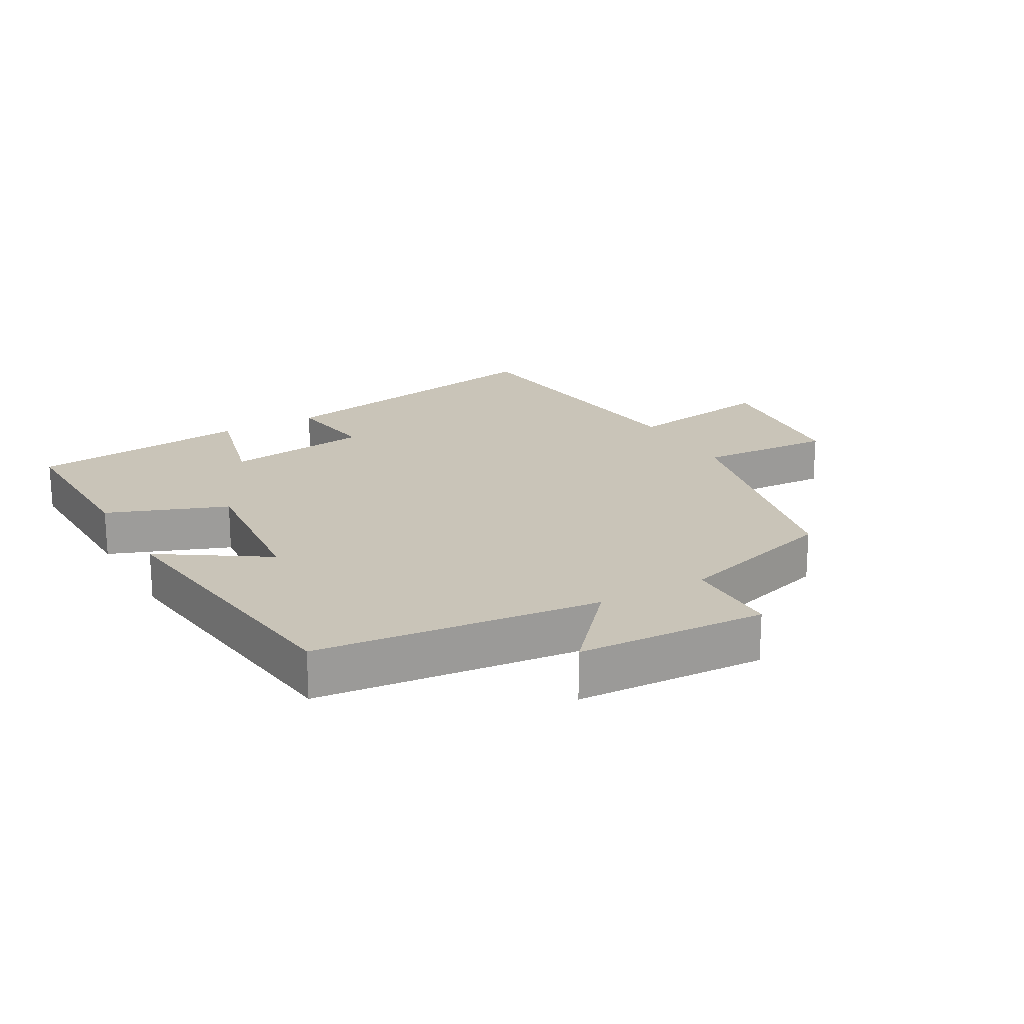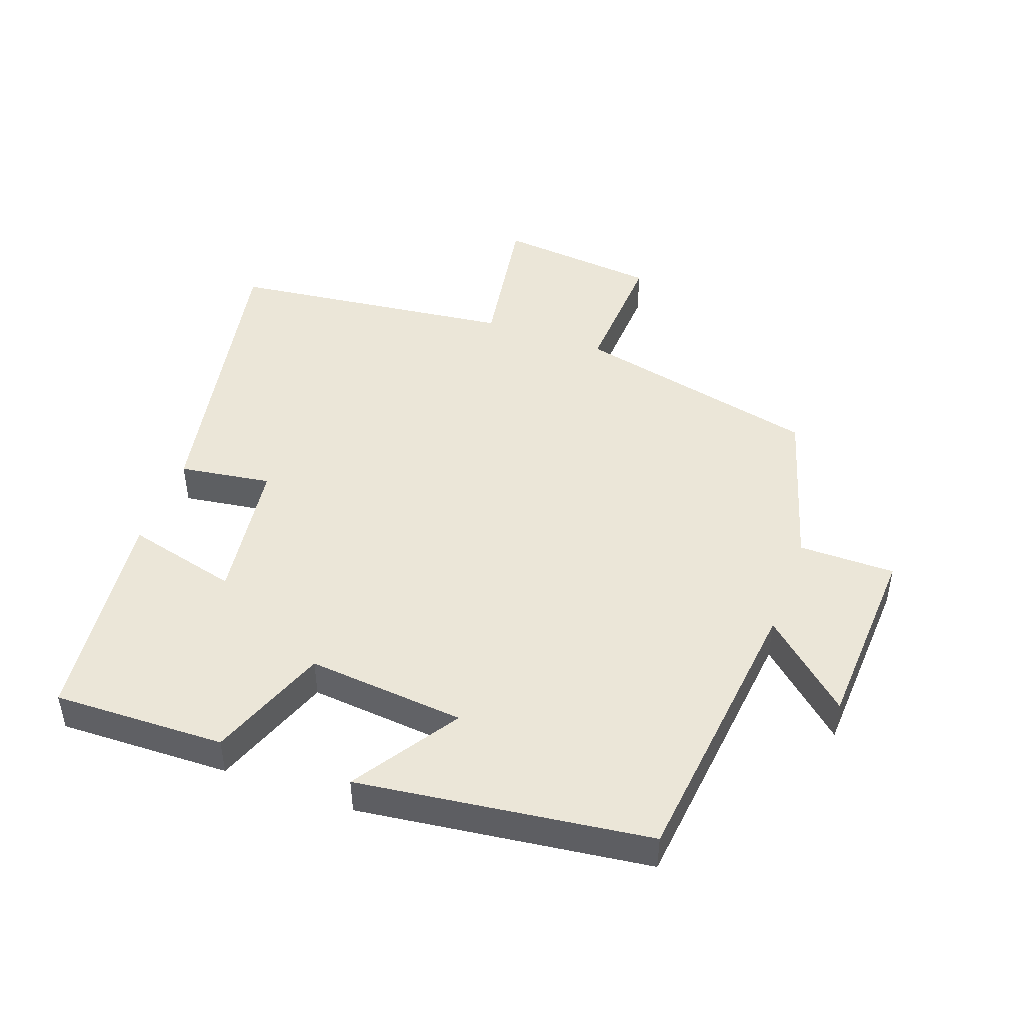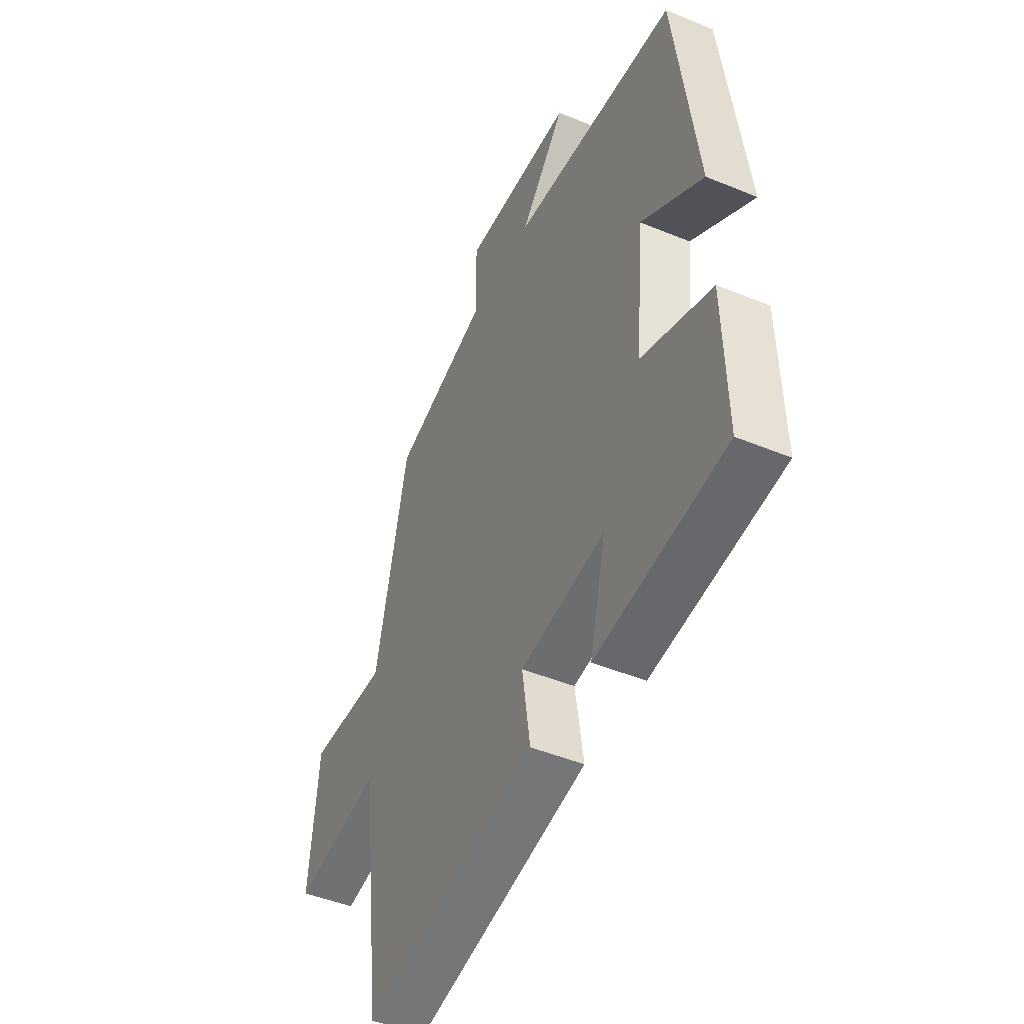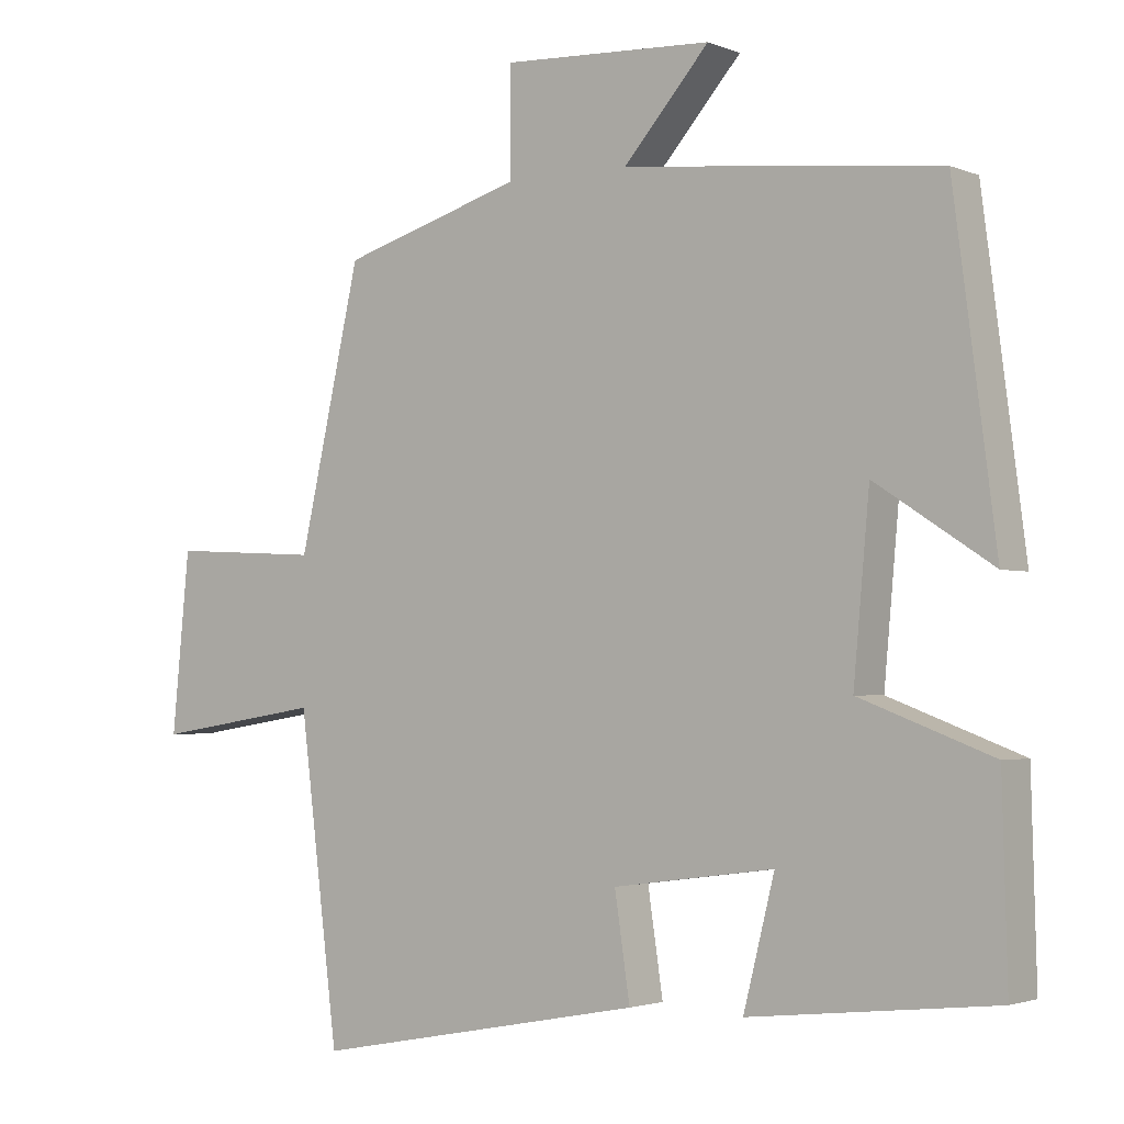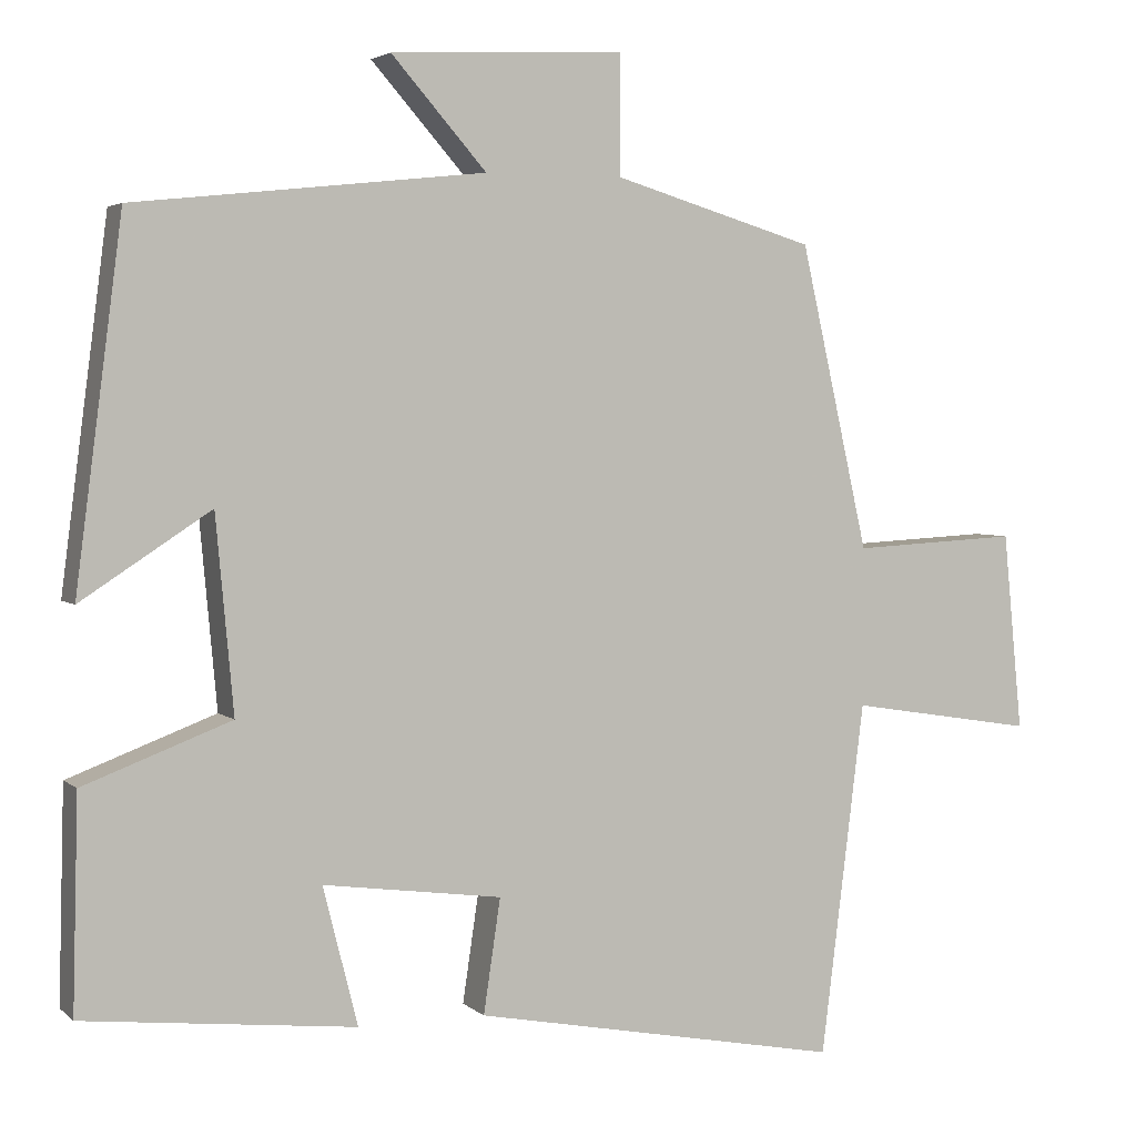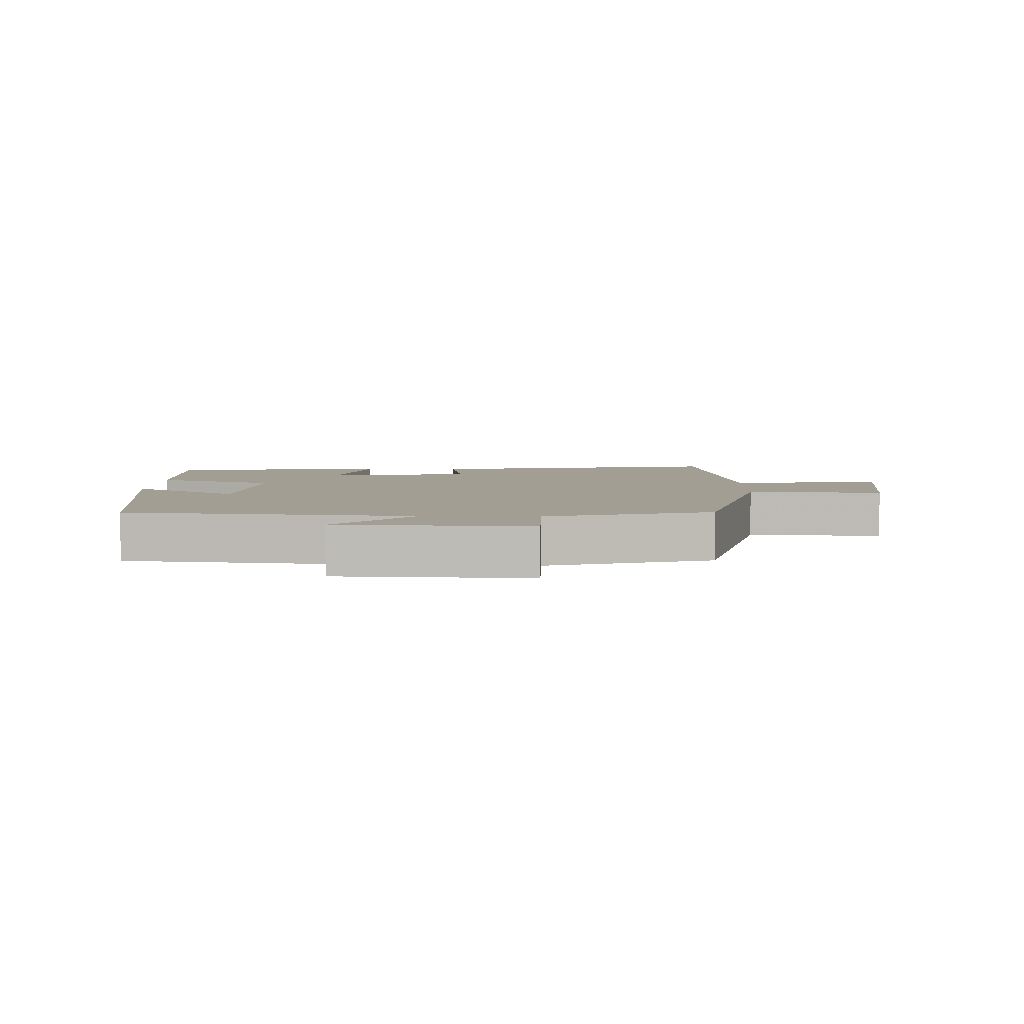
<metadata>
{"format":"obj","ext":"obj","renderer":"f3d","projection":"perspective","resolution":1024,"background":"white","views":[{"elev":20.1,"azim":-29.4,"up":"+Y"},{"elev":46.6,"azim":-70.0,"up":"+Y"},{"elev":-46.6,"azim":-115.2,"up":"+Z"},{"elev":-2.4,"azim":-144.0,"up":"+Z"},{"elev":3.5,"azim":-23.0,"up":"+Z"},{"elev":5.0,"azim":1.4,"up":"+Y"}]}
</metadata>
<code>
v -0.507 0.07 -0.463
v -0.5 0.07 -0.2
v -0.317 0.07 -0.131
v -0.339 0.07 0.111
v -0.5 0.07 0.006
v -0.442 0.07 0.453
v -0.007 0.07 0.5
v -0.125 0.07 0.634
v 0.165 0.07 0.648
v 0.165 0.07 0.5
v 0.415 0.07 0.425
v 0.5 0.07 0.048
v 0.707 0.07 0.059
v 0.731 0.07 -0.187
v 0.5 0.07 -0.15
v 0.446 0.07 -0.587
v -0.012 0.07 -0.5
v 0.009 0.07 -0.359
v -0.213 0.07 -0.329
v -0.17 0.07 -0.5
v -0.507 0 -0.463
v -0.5 0 -0.2
v -0.317 0 -0.131
v -0.339 0 0.111
v -0.5 0 0.006
v -0.442 0 0.453
v -0.007 0 0.5
v -0.125 0 0.634
v 0.165 0 0.648
v 0.165 0 0.5
v 0.415 0 0.425
v 0.5 0 0.048
v 0.707 0 0.059
v 0.731 0 -0.187
v 0.5 0 -0.15
v 0.446 0 -0.587
v -0.012 0 -0.5
v 0.009 0 -0.359
v -0.213 0 -0.329
v -0.17 0 -0.5
f 19 20 1 2
f 18 19 2 3
f 15 16 17 18
f 15 18 3 4
f 12 13 14 15
f 10 11 12 15
f 10 15 4
f 7 8 9 10
f 6 7 10
f 4 5 6 10
f 22 21 40 39
f 23 22 39 38
f 38 37 36 35
f 24 23 38 35
f 35 34 33 32
f 35 32 31 30
f 24 35 30
f 30 29 28 27
f 30 27 26
f 30 26 25 24
f 1 21 22 2
f 2 22 23 3
f 3 23 24 4
f 4 24 25 5
f 5 25 26 6
f 6 26 27 7
f 7 27 28 8
f 8 28 29 9
f 9 29 30 10
f 10 30 31 11
f 11 31 32 12
f 12 32 33 13
f 13 33 34 14
f 14 34 35 15
f 15 35 36 16
f 16 36 37 17
f 17 37 38 18
f 18 38 39 19
f 19 39 40 20
f 20 40 21 1

</code>
